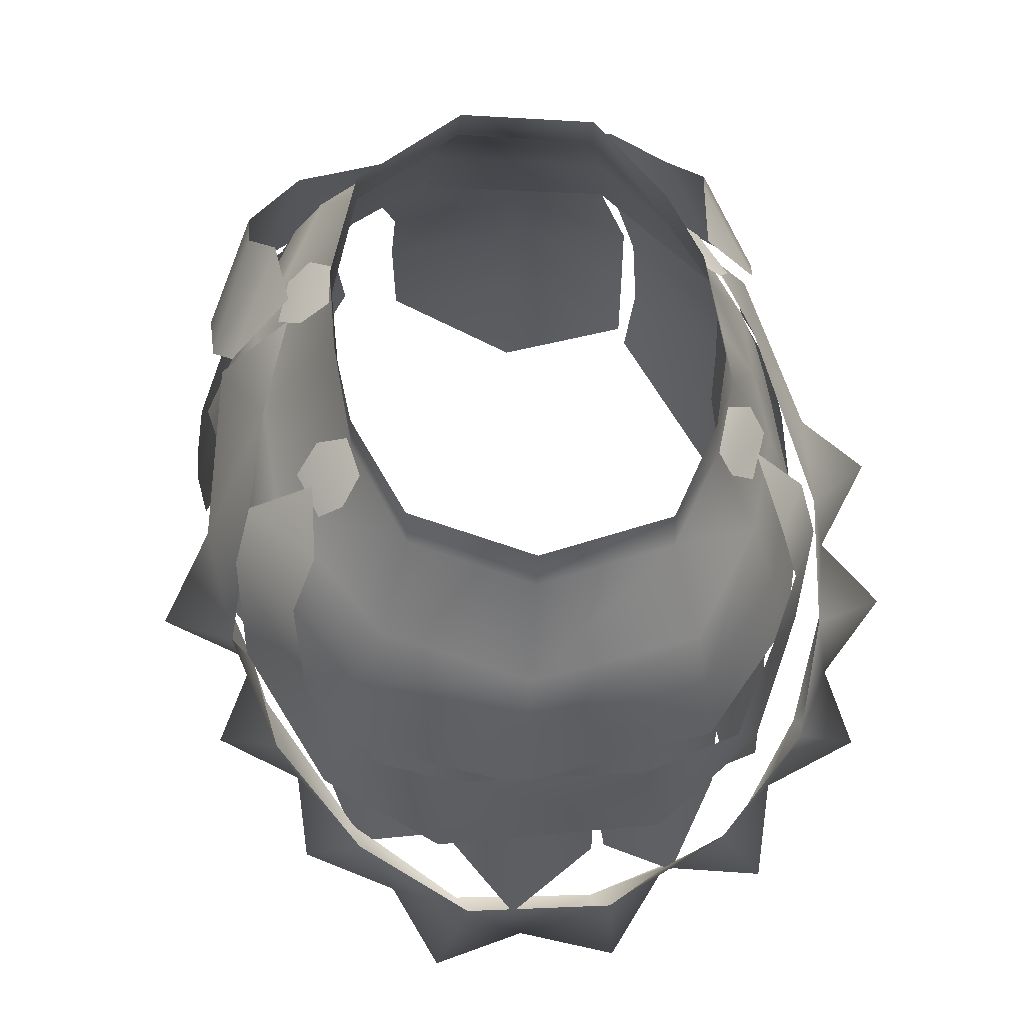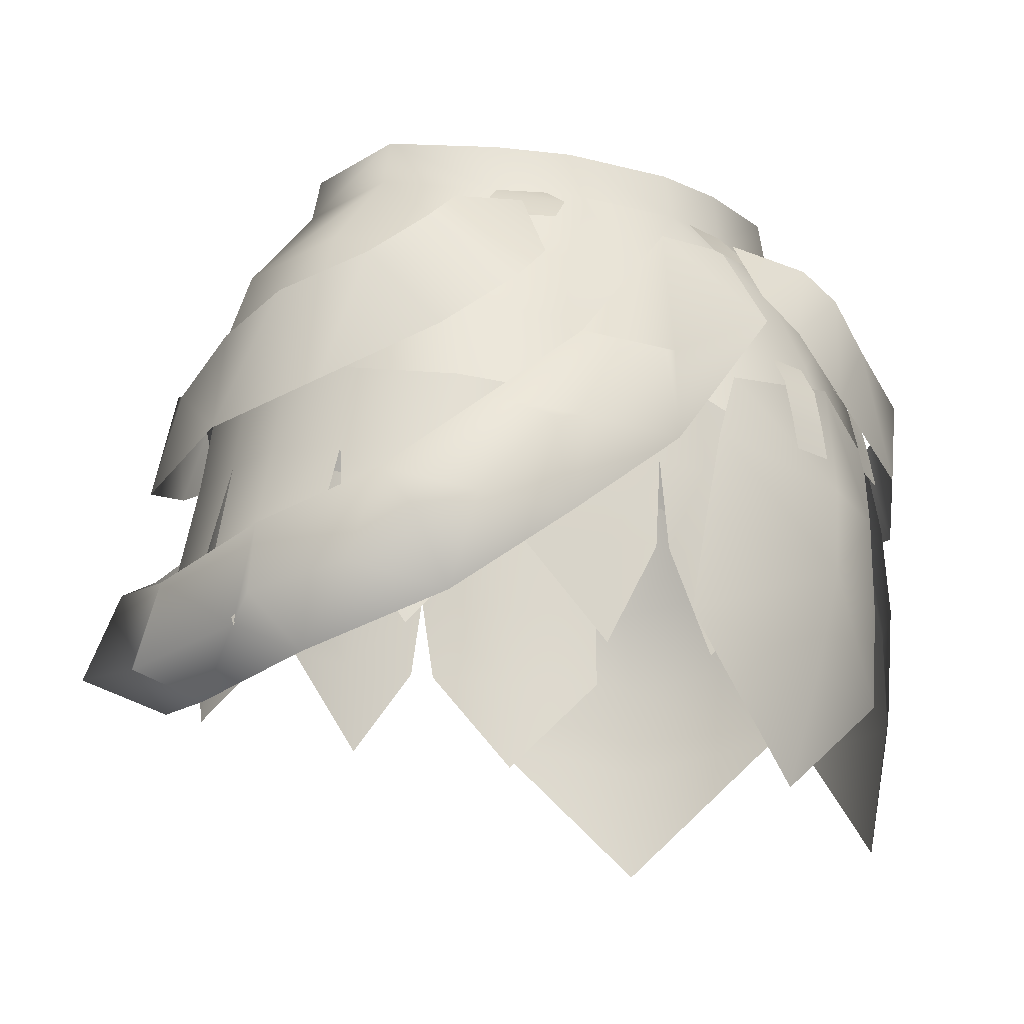
<metadata>
{"format":"obj","ext":"obj","renderer":"f3d","projection":"perspective","resolution":1024,"background":"white","views":[{"elev":62.3,"azim":-98.6,"up":"+Y"},{"elev":-18.3,"azim":-26.7,"up":"+Y"}]}
</metadata>
<code>
g mesh00
v -3.757 -19.84 17.8
v 0 -12.25 18.01
v -3.722 -12.25 17.42
v 0 -5.672 16.75
v 3.815 -0.06502 14.21
v 0 -0.06502 14.21
v -10.06 -19.84 17.23
v -3.722 -12.25 17.42
v -9.917 -11.56 17
v 3.807 -25.78 17.92
v 3.773 -32.35 17.89
v 9.758 -25.78 17.3
v -5.429 -11.26 18.51
v -6.022 -17.07 19.88
v -3.011 -15.62 19.6
v -15.04 -19.84 15.59
v -19.44 -19.88 11.6
v -15.78 -25.68 15.99
v -19.74 -25.77 12.73
v -16.73 -32.24 16.01
v -10.95 -25.78 17.33
v -15.78 -25.68 15.99
v -10.06 -19.84 17.23
v -15.04 -19.84 15.59
v 9.833 -19.84 17.18
v 9.784 -12.25 16.81
v 3.757 -19.84 17.8
v 3.721 -12.25 17.42
v 9.833 -19.84 17.18
v 3.807 -25.78 17.92
v 3.757 -19.84 17.8
v -6.269 -19.84 -17.85
v -12.02 -19.84 -15.98
v -11.73 -10.88 -15.78
v -5.657 -32.35 -17.98
v -11.27 -25.78 -16.32
v -6.261 -25.78 -17.97
v -12.02 -19.84 -15.98
v -6.269 -19.84 -17.85
v 1.002 -25.78 -18.41
v 7.438 -25.78 -17.92
v 7.372 -32.35 -17.89
v 13.4 -25.78 -14.79
v 13.31 -19.84 -14.68
v 13.4 -25.78 -14.79
v 7.341 -19.84 -17.8
v 7.438 -25.78 -17.92
v -0.005438 -19.84 -18.35
v 1.002 -25.78 -18.41
v 0 -12.25 18.01
v -3.757 -19.84 17.8
v 0 -19.84 18.35
v -3.7 -25.78 17.92
v -0.4006 -25.78 18.41
v 7.305 -8.473 -18.03
v 3.793 -12.67 -19.54
v 0 -7.735 -18.03
v 0 -5.672 16.75
v 4.966 -6.148 16.98
v 0.03988 -10.5 18.31
v 5.512 -11.26 18.51
v -11.78 -5.378 14.48
v -8.782 0.01375 12.29
v -15.31 1.059 8.212
v -3.815 -0.06502 14.21
v -8.782 0.01375 12.29
v -4.966 -6.148 16.98
v -11.78 -5.378 14.48
v -5.429 -11.26 18.51
v 13.24 -10.88 -14.3
v 13.31 -19.84 -14.68
v 7.268 -10.88 -17.42
v 7.341 -19.84 -17.8
v -0.005438 -10.88 -18.01
v -6.014 -10.88 -17.44
v -6.014 -10.88 -17.44
v -0.005438 -19.84 -18.35
v -6.261 -25.78 -17.97
v -0.8347 -25.78 -18.41
v -5.657 -32.35 -17.98
v -10.06 -19.84 17.23
v -9.758 -25.78 17.3
v -3.7 -25.78 17.92
v -3.773 -32.35 17.89
v -0.4006 -25.78 18.41
v 0.5375 -25.78 18.41
v 0 -19.84 18.35
v 0 -12.25 18.01
v -3.815 -0.06502 14.21
v -4.966 -6.148 16.98
v 0.03988 -10.5 18.31
v -5.429 -11.26 18.51
v -3.011 -15.62 19.6
v 16.32 -3.474 -10.3
v 7.305 -8.473 -18.03
v 6.669 -3.683 -15.81
v 0 -7.735 -18.03
v 0 -2.945 -15.81
v -7.305 -8.473 -18.03
v -6.669 -3.683 -15.81
v -17.57 -8.213 -12.42
v 3.793 -12.67 -19.54
v 0 -12.17 -19.3
v -3.793 -12.67 -19.54
v -7.305 -8.473 -18.03
v -7.586 -14.3 -20.14
v -18.75 -13.85 -14.1
v -3.011 -15.62 19.6
v 0 -15 19.43
v 0.03988 -10.5 18.31
v 3.011 -15.62 19.6
v 5.512 -11.26 18.51
v 6.022 -17.07 19.88
v 13.96 -15.97 17.29
f 1 2 3
f 4 5 6
f 7 8 9
f 10 11 12
f 13 14 15
f 16 17 18
f 18 17 19
f 18 19 20
f 20 21 22
f 22 21 23
f 22 23 24
f 25 26 27
f 27 26 28
f 12 29 30
f 30 29 31
f 32 33 34
f 35 36 37
f 37 36 38
f 37 38 39
f 40 41 42
f 42 41 43
f 44 45 46
f 46 45 47
f 46 47 48
f 48 47 49
f 50 51 52
f 52 51 53
f 52 53 54
f 55 56 57
f 5 58 59
f 59 58 60
f 59 60 61
f 62 63 64
f 65 66 67
f 67 66 68
f 67 68 69
f 70 71 72
f 72 71 73
f 72 73 74
f 74 73 48
f 74 48 75
f 34 76 39
f 39 76 77
f 39 77 78
f 78 77 79
f 78 79 80
f 3 81 1
f 1 81 82
f 1 82 83
f 83 82 84
f 83 84 85
f 11 10 86
f 86 10 31
f 86 31 87
f 87 31 28
f 87 28 88
f 6 89 4
f 4 89 90
f 4 90 91
f 91 90 92
f 91 92 93
f 94 95 96
f 96 95 97
f 96 97 98
f 98 97 99
f 98 99 100
f 100 99 101
f 102 103 57
f 57 103 104
f 57 104 105
f 105 104 106
f 105 106 107
f 108 109 110
f 110 109 111
f 110 111 112
f 112 111 113
f 112 113 114
v -22.46 -7.89 -1.962
v -23.77 -13.33 -2.823
v -21.78 -14.28 10.37
v -20.52 -8.948 9.846
v -18.58 -25.55 -13.48
v -19.09 -32.35 -13.91
v -21.83 -25.61 -8.8
v -23.72 -25.13 7.961
v -24.94 -31.47 8.184
v -20.82 -25.61 11.5
v 5.149 -5.368 -18.4
v -3.77 -16.29 -21.05
v -4.559 -9.662 -20.74
v -0.1731 -13.2 20.92
v 1.459 -3.116 16.87
v -6.648 -12.79 20.35
v 5.14 -0.1501 -13.56
v 5.149 -5.368 -18.4
v -1.613 -0.3814 -15.96
v -11.77 -11.39 -19.96
v 7.119 -2.431 15.22
v 1.459 -3.116 16.87
v 8.771 -8.439 18.15
v -0.1731 -13.2 20.92
v -0.8039 -19.73 22.26
v -23.81 -19.07 -2.493
v -21.33 -19.51 -7.793
v -24.98 -25.3 -3.107
v -22.21 -25.6 -7.46
v -26.21 -31.94 -3.503
v -24.75 -25.04 2.207
v -23.34 -19.17 2.52
v -18.12 -19.84 -12.94
v -22.5 -19.33 7.592
v -19.44 -19.88 11.6
v -15.7 -4.983 16.35
v -10.64 -9.252 19.07
v -13.51 -2.904 15.78
v -8.292 -6.835 18.47
v -8.211 -1.716 14.99
v -8.094 -7.63 -18.99
v -14.07 -3.435 -15.54
v -5.698 -4.809 -17.63
v -11.76 -1.285 -13.8
v -7.049 -0.5289 -13.35
v -18.75 -13.85 -14.1
v -17.57 -8.213 -12.42
v -7.305 -8.473 -18.03
v -13.34 -10.23 15.83
v -13.96 -15.97 17.29
v -6.022 -17.07 19.88
v -17.48 -10.88 -12.44
v -20.44 -10.88 -7.472
v -22.61 -10.88 -2.163
v -22.16 -10.96 2.37
v -23.34 -19.17 2.52
v -13.08 -25.78 -15.97
v -12.02 -19.84 -15.98
v -11.73 -10.88 -15.78
v -21.36 -10.88 7.391
v -18.67 -10.88 11.54
v -14.3 -10.88 15.09
v -15.04 -19.84 15.59
v -9.917 -11.56 17
v -10.06 -19.84 17.23
v -24.57 -25.17 3.123
v -23.34 -19.17 2.52
v -22.16 -10.96 2.37
v -5.429 -11.26 18.51
v -11.78 -5.378 14.48
v -19.23 -4.349 9.321
v -21.05 -3.482 -1.544
v -16.32 -3.474 -10.3
v -6.669 -3.683 -15.81
v -12.86 1.492 -8.02
v -5.642 1.24 -10.59
f 115 116 117
f 117 118 115
f 119 120 121
f 122 123 124
f 125 126 127
f 128 129 130
f 131 132 133
f 133 132 127
f 133 127 134
f 135 136 137
f 137 136 138
f 137 138 139
f 140 141 142
f 142 141 143
f 142 143 144
f 144 145 142
f 142 145 146
f 142 146 140
f 147 119 141
f 141 119 121
f 148 122 149
f 149 122 124
f 150 151 152
f 152 151 153
f 152 153 154
f 155 156 157
f 157 156 158
f 157 158 159
f 116 115 160
f 160 115 161
f 160 161 162
f 118 117 163
f 163 117 164
f 163 164 165
f 166 147 167
f 167 147 141
f 167 141 168
f 168 141 140
f 168 140 169
f 169 140 170
f 120 119 171
f 171 119 147
f 171 147 172
f 172 147 166
f 172 166 173
f 174 148 175
f 175 148 149
f 175 149 176
f 176 149 177
f 176 177 178
f 178 177 179
f 123 122 180
f 180 122 148
f 180 148 181
f 181 148 174
f 181 174 182
f 165 183 163
f 163 183 184
f 163 184 118
f 118 184 185
f 118 185 115
f 115 185 186
f 115 186 161
f 161 186 187
f 161 187 188
f 188 187 189
f 188 189 190
v 26.61 -25.26 4.779
v 25.29 -19.59 -4.798
v 25.73 -19.18 4.537
v 22.61 -12.58 -6.286
v 24.61 -11.88 2.359
v 26.58 -32.1 4.835
v 21.34 -32.82 12.37
v 25.79 -16.91 -1.186
v 24.95 -16.89 -3.99
v 25.33 -14.6 -0.9243
v 24.49 -16.94 7.526
v 25.55 -16.7 4.731
v 23.99 -14.63 7.471
v 14.07 -3.435 -15.54
v 8.094 -7.63 -18.99
v 11.76 -1.285 -13.8
v 5.698 -4.809 -17.63
v 7.049 -0.5289 -13.35
v 20.97 -14.06 11.28
v 14.51 -11.86 16.29
v 20.25 -19.58 12.81
v 13.11 -20.29 19.29
v 12.17 -26.16 20.21
v 18.99 -31.54 -18.84
v 18.69 -24.96 -18.44
v 26 -30.04 -9.184
v 8.211 -1.716 14.99
v 8.292 -6.835 18.47
v 13.51 -2.904 15.78
v 10.64 -9.252 19.07
v 15.7 -4.983 16.35
v 7.601 -19.35 -21.42
v 17.55 -18.98 -17.89
v 6.692 -12.8 -20.49
v 16.64 -10.68 -15.75
v 0.2483 -30.69 21.59
v 10.2 -32.96 20.58
v 15.99 -16.66 -17.66
v 13.45 -16.63 -19.34
v 15.84 -14.35 -17.14
v 20.9 -16.51 -11.69
v 19.19 -16.45 -14.21
v 20.59 -14.2 -11.24
v 9.346 -15.83 19.92
v 9.367 -18.18 20.39
v 12.27 -18.2 19.46
v 16.44 -15.48 17
v 16.63 -17.83 17.42
v 18.96 -17.85 15.47
v 15.31 1.059 8.212
v 8.763 0.01375 12.29
v 11.78 -5.378 14.48
v 3.815 -0.06502 14.21
v 21.91 -13.52 10.14
v 21.53 -19.81 12.31
v 21.88 -25.71 12.45
v 25.4 -40.97 3.812
v 26.15 -31.96 -5.14
v 26.48 -25.34 -5.134
v 24.46 -14.56 -3.754
v 23.91 -11.92 -3.464
v 24.75 -11.93 -0.6883
v 22.73 -9.487 -3.089
v 23.51 -9.471 -0.255
v 24.99 -14.37 4.728
v 24.18 -11.8 4.719
v 23.18 -12.19 7.614
v 22.6 -9.762 4.866
v 21.67 -10.13 7.535
v 7.947 -40.87 20.11
v 19.95 -32.85 12.6
v 19.98 -26.11 13.22
v 5.031 -13.71 19.69
v 3.221 -18.18 20.66
v 1.601 -24.02 21.42
v 21.99 -12.28 -6.955
v 23.67 -18.19 -8.882
v 25.28 -23.89 -9.694
v 18.51 -39.85 -18.82
v 7.802 -29.41 -21.98
v 7.893 -24.32 -21.98
v 13.26 -14.3 -18.82
v 13.12 -11.67 -18.41
v 15.73 -11.67 -16.69
v 12.25 -9.613 -16.57
v 14.78 -9.596 -14.85
v 18.84 -14.11 -13.78
v 18.52 -11.55 -13.4
v 20.29 -11.6 -10.82
v 18.13 -9.325 -12.53
v 19.82 -9.347 -9.983
v 12.29 -15.87 18.99
v 12.31 -13.05 18.23
v 9.325 -13.04 19.18
v 12.27 -10.91 16.82
v 9.361 -10.94 17.79
v 18.81 -15.52 15.03
v 18.64 -12.7 14.3
v 16.24 -12.7 16.3
v 18.07 -10.57 13
v 15.74 -10.59 15
v 4.966 -6.148 16.98
v 5.512 -11.26 18.51
v 13.34 -10.23 15.83
v 13.96 -15.97 17.29
v 20.52 -8.948 9.846
v 21.78 -14.28 10.37
v 22.46 -7.89 -1.962
v 23.77 -13.33 -2.823
v 17.57 -8.213 -12.42
v 18.75 -13.85 -14.1
v 7.586 -14.3 -20.14
v 11.78 -5.378 14.48
v 19.23 -4.349 9.321
v 15.31 1.059 8.212
v 21.05 -3.482 -1.544
v 17 1.631 -0.661
v 16.32 -3.474 -10.3
v 12.84 1.492 -8.02
v 6.669 -3.683 -15.81
v 5.642 1.24 -10.59
v 0 -2.945 -15.81
v 0 1.258 -10.75
v -6.669 -3.683 -15.81
v -5.642 1.24 -10.59
v 19.23 -4.349 9.321
v 21.05 -3.482 -1.544
v 16.32 -3.474 -10.3
v 7.305 -8.473 -18.03
v 3.793 -12.67 -19.54
f 191 192 193
f 193 192 194
f 193 194 195
f 196 191 197
f 198 199 200
f 201 202 203
f 204 205 206
f 206 205 207
f 206 207 208
f 209 210 211
f 211 210 212
f 211 212 213
f 214 215 216
f 217 218 219
f 219 218 220
f 219 220 221
f 215 222 223
f 223 222 224
f 223 224 225
f 213 226 227
f 228 229 230
f 231 232 233
f 234 235 236
f 237 238 239
f 240 241 242
f 242 241 243
f 195 244 193
f 193 244 245
f 193 245 191
f 191 245 246
f 191 246 197
f 197 247 196
f 196 247 248
f 196 248 191
f 191 248 249
f 191 249 192
f 199 250 200
f 200 250 251
f 200 251 252
f 252 251 253
f 252 253 254
f 202 255 203
f 203 255 256
f 203 256 257
f 257 256 258
f 257 258 259
f 226 260 227
f 227 260 261
f 227 261 213
f 213 261 262
f 213 262 211
f 210 263 212
f 212 263 264
f 212 264 213
f 213 264 265
f 213 265 226
f 225 266 223
f 223 266 267
f 223 267 215
f 215 267 268
f 215 268 216
f 216 269 214
f 214 269 270
f 214 270 215
f 215 270 271
f 215 271 222
f 229 272 230
f 230 272 273
f 230 273 274
f 274 273 275
f 274 275 276
f 232 277 233
f 233 277 278
f 233 278 279
f 279 278 280
f 279 280 281
f 236 282 234
f 234 282 283
f 234 283 284
f 284 283 285
f 284 285 286
f 239 287 237
f 237 287 288
f 237 288 289
f 289 288 290
f 289 290 291
f 292 293 294
f 294 293 295
f 294 295 296
f 296 295 297
f 296 297 298
f 298 297 299
f 298 299 300
f 300 299 301
f 300 301 302
f 303 304 305
f 305 304 306
f 305 306 307
f 307 306 308
f 307 308 309
f 309 308 310
f 309 310 311
f 311 310 312
f 311 312 313
f 313 312 314
f 313 314 315
f 243 292 242
f 242 292 294
f 242 294 316
f 316 294 296
f 316 296 317
f 317 296 298
f 317 298 318
f 318 298 300
f 318 300 319
f 319 300 302
f 319 302 320
v 4.517 0.4276 -12.71
v 8.871 -1.295 -13.22
v 5.744 -1.11 -14.21
v 9.846 -1.228 13.04
v 6.234 -2.891 15.99
v 9.5 -2.818 14.6
v -4.517 0.4276 -12.71
v -7.839 1.517 -10.31
v -5.049 1.472 -10.79
v -8.646 3.474 11.97
v -3.815 -0.06502 14.21
v -3.773 3.312 13.49
v 5.476 4.423 -10.45
v 5.642 1.24 -10.59
v 0 1.258 -10.75
v 9.202 0.2651 -11.62
v 5.049 1.472 -10.79
v 7.839 1.517 -10.31
v -9.5 -2.818 14.6
v -6.234 -2.891 15.99
v -9.846 -1.228 13.04
v -5.099 -1.277 15.19
v -8.806 0.06877 12.32
v -5.617 0.04001 13.5
v 5.099 -1.277 15.19
v 8.806 0.06877 12.32
v 5.617 0.04001 13.5
v -3.815 -0.06502 14.21
v 3.815 -0.06502 14.21
v -3.773 3.312 13.49
v 3.75 3.312 13.49
v -9.202 0.2651 -11.62
v -5.745 -1.11 -14.21
v -8.871 -1.295 -13.22
v 15.31 1.059 8.212
v 17 1.631 -0.661
v 14.82 4.06 8.13
v -0.02266 4.415 -10.83
v -5.642 1.24 -10.59
v -8.782 0.01375 12.29
v -14.86 4.06 8.13
v -15.31 1.059 8.212
v 15.31 1.059 8.212
v 14.82 4.06 8.13
v 8.763 0.01375 12.29
v 8.599 3.474 11.96
v 3.815 -0.06502 14.21
v 3.75 3.312 13.49
v -12.86 1.492 -8.02
v -16.32 -3.474 -10.3
v -17 1.631 -0.661
v -21.05 -3.482 -1.544
v -15.31 1.059 8.212
v -19.23 -4.349 9.321
v -11.78 -5.378 14.48
v 12.84 1.492 -8.02
v 12.35 4.43 -7.92
v 16.41 4.475 -0.4834
v -15.31 1.059 8.212
v -14.86 4.06 8.13
v -17 1.631 -0.661
v -16.47 4.475 -0.4834
v -12.86 1.492 -8.02
v -12.39 4.43 -7.92
v -5.519 4.423 -10.45
f 321 322 323
f 324 325 326
f 327 328 329
f 330 331 332
f 333 334 335
f 322 321 336
f 336 321 337
f 336 337 338
f 339 340 341
f 341 340 342
f 341 342 343
f 343 342 344
f 325 324 345
f 345 324 346
f 345 346 347
f 348 349 350
f 350 349 351
f 328 327 352
f 352 327 353
f 352 353 354
f 355 356 357
f 333 335 358
f 358 335 359
f 331 330 360
f 360 330 361
f 360 361 362
f 363 364 365
f 365 364 366
f 365 366 367
f 367 366 368
f 369 370 371
f 371 370 372
f 371 372 373
f 373 372 374
f 373 374 375
f 334 333 376
f 376 333 377
f 376 377 356
f 356 377 378
f 356 378 357
f 379 380 381
f 381 380 382
f 381 382 383
f 383 382 384
f 383 384 359
f 359 384 385
f 359 385 358
v -0.1731 -13.2 20.92
v -6.648 -12.79 20.35
v -3.292 -15.07 24.74
v -6.976 -19.09 21.53
v -0.8039 -19.73 22.26
v -8.425 -25.62 22.09
v -0.8039 -19.73 22.26
v -6.976 -19.09 21.53
v -13.22 -18.2 19.94
v -14.21 -24.86 20.88
v -11.11 -20.81 24.87
v -19.42 -23.2 17.89
v -20.69 -28.74 15.83
v -18.96 -27.05 22.08
v -24.78 -31.27 7.658
v -24.74 -35.1 2.423
v -22.33 -34.05 13.14
v -24.95 -25.78 11.51
v -28.09 -27.81 3.06
v -3.77 -16.29 -21.05
v -10.96 -24.02 -18.77
v -10.48 -17.84 -19.1
v -24.95 -25.78 11.51
v -24.78 -31.27 7.658
v -26.31 -31.09 14.21
v -24.74 -35.1 2.423
v -24.78 -31.27 7.658
v -29.7 -33.74 3.15
v -24.24 -28.96 -11.69
v -27.59 -26.05 -6.816
v -23.06 -22.68 -13.55
v -18.76 -30.03 -13.88
v -23.92 -33.79 -7.283
v -20.69 -28.74 15.83
v -19.42 -23.2 17.89
v -24.95 -25.78 11.51
v -27.79 -32.04 -3.174
v -28.09 -27.81 3.06
v -27.59 -26.05 -6.816
v -17.15 -17.27 -18.13
v -11.77 -11.39 -19.96
v -23.92 -33.79 -7.283
v -27.79 -32.04 -3.174
v -29.23 -31.55 -9.343
v -18.76 -30.03 -13.88
v -24.24 -28.96 -11.69
v -21.64 -26.7 -17.31
v -10.96 -24.02 -18.77
v -16.87 -24.22 -17.21
v -14.4 -21.49 -22.11
v -3.77 -16.29 -21.05
v -10.48 -17.84 -19.1
v -8.399 -14.11 -24.48
v -11.77 -11.39 -19.96
v -4.559 -9.662 -20.74
v -17.15 -17.27 -18.13
v -10.48 -17.84 -19.1
v -23.06 -22.68 -13.55
v -16.87 -24.22 -17.21
v -27.59 -26.05 -6.816
v -24.24 -28.96 -11.69
v -28.09 -27.81 3.06
v -16.87 -24.22 -17.21
v -23.06 -22.68 -13.55
v -17.15 -17.27 -18.13
v -10.96 -24.02 -18.77
v -18.76 -30.03 -13.88
v -23.92 -33.79 -7.283
v -24.74 -35.1 2.423
v -8.425 -25.62 22.09
v -6.976 -19.09 21.53
v -6.648 -12.79 20.35
v -13.22 -18.2 19.94
v -15.24 -30.73 19.02
v -14.21 -24.86 20.88
v -22.33 -34.05 13.14
v -15.24 -30.73 19.02
v -14.21 -24.86 20.88
v -15.24 -30.73 19.02
v -8.425 -25.62 22.09
v -13.22 -18.2 19.94
v -19.42 -23.2 17.89
v -22.33 -34.05 13.14
v -20.69 -28.74 15.83
f 386 387 388
f 387 389 388
f 388 389 390
f 388 390 386
f 391 392 393
f 394 395 396
f 397 398 399
f 400 401 402
f 403 404 400
f 405 406 407
f 408 409 410
f 411 412 413
f 414 415 416
f 417 418 414
f 419 420 421
f 422 423 424
f 407 425 426
f 427 428 429
f 430 431 432
f 433 434 435
f 436 437 438
f 437 439 438
f 438 439 440
f 438 440 436
f 434 441 435
f 435 441 442
f 435 442 433
f 431 443 432
f 432 443 444
f 432 444 430
f 428 445 429
f 429 445 446
f 429 446 427
f 412 447 413
f 413 447 428
f 413 428 411
f 448 449 450
f 451 452 448
f 453 454 422
f 395 455 396
f 396 455 456
f 396 456 394
f 457 458 393
f 398 459 399
f 399 459 460
f 399 460 397
f 461 462 419
f 463 464 465
f 466 467 463
f 409 468 410
f 410 468 469
f 410 469 408
v -26.23 -18.01 6.295
v -23.87 -9.933 11.43
v -25.12 -11.01 5.225
v -22.66 -9.153 -11.62
v -25.42 -18 -8.334
v -24 -11 -6.71
v -12.93 -11.23 -19.1
v -18.16 -6.881 -15.46
v -8.094 -7.63 -18.99
v -14.07 -3.435 -15.54
v -10.64 -9.252 19.07
v -15.7 -4.983 16.35
v -19.05 -7.454 14.47
v -23.87 -9.933 11.43
v -21.82 -16.37 13.55
v -15.16 -12.69 17.24
v -25.12 -11.01 5.225
v -24 -11 -6.71
v -26.23 -18.01 6.295
v -25.42 -18 -8.334
v -21.82 -16.37 13.55
v -20.74 -15.67 -15.2
v -18.16 -6.881 -15.46
v -12.93 -11.23 -19.1
f 470 471 472
f 473 474 475
f 476 477 478
f 478 477 479
f 480 481 482
f 483 484 482
f 482 484 485
f 482 485 480
f 486 487 488
f 488 487 489
f 471 470 490
f 474 473 491
f 491 473 492
f 491 492 493
v 15.16 -12.69 17.24
v 15.7 -4.983 16.35
v 10.64 -9.252 19.07
v 8.094 -7.63 -18.99
v 14.07 -3.435 -15.54
v 12.93 -11.23 -19.1
v 18.16 -6.881 -15.46
v 19.05 -7.454 14.47
v 21.82 -16.37 13.55
v 23.87 -9.933 11.43
v 26.64 -18.01 6.295
v 25.84 -18 -8.334
v 25.54 -11.01 5.225
v 24.42 -11 -6.71
v 25.54 -11.01 5.225
v 23.87 -9.933 11.43
v 26.64 -18.01 6.295
v 21.82 -16.37 13.55
v 24.42 -11 -6.71
v 25.84 -18 -8.334
v 22.66 -9.153 -11.62
v 20.74 -15.67 -15.2
v 18.16 -6.881 -15.46
v 12.93 -11.23 -19.1
f 494 495 496
f 497 498 499
f 499 498 500
f 495 494 501
f 501 494 502
f 501 502 503
f 504 505 506
f 506 505 507
f 508 509 510
f 510 509 511
f 512 513 514
f 514 513 515
f 514 515 516
f 516 515 517

</code>
